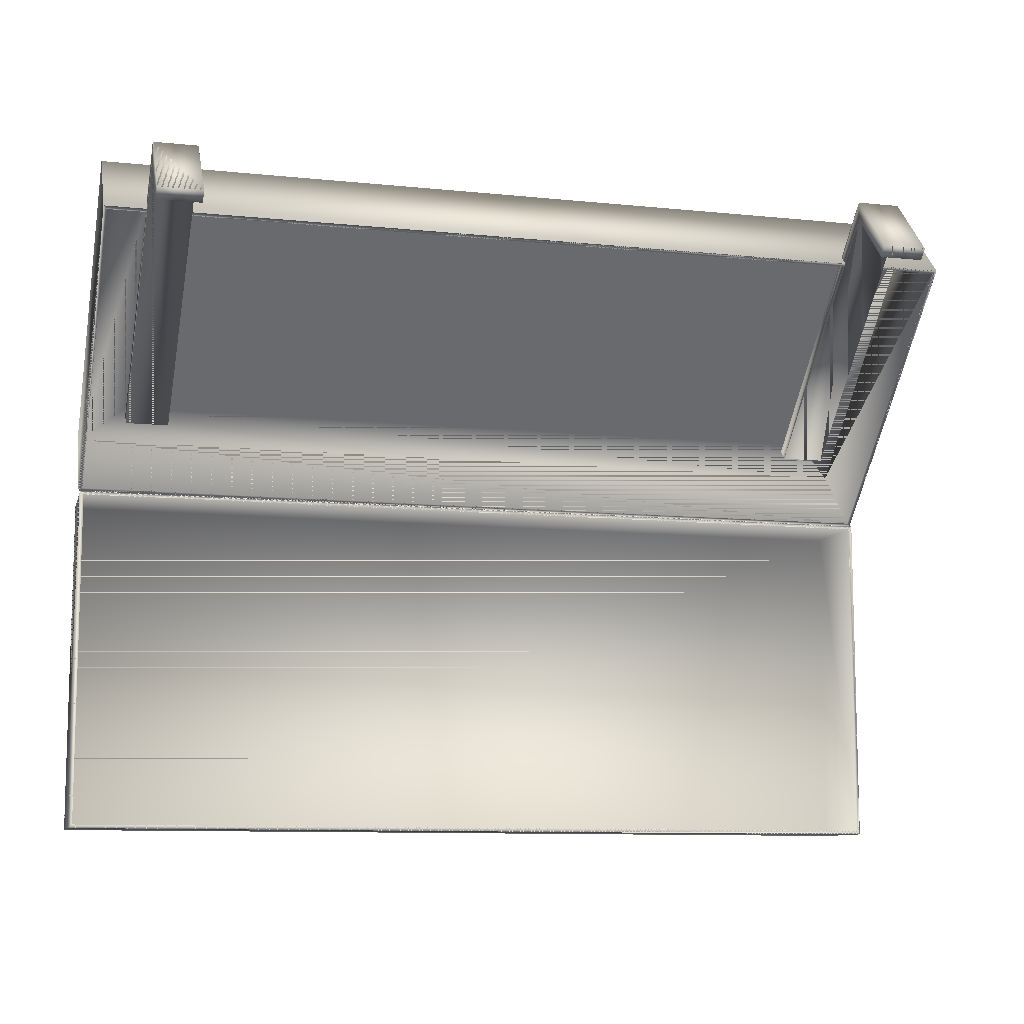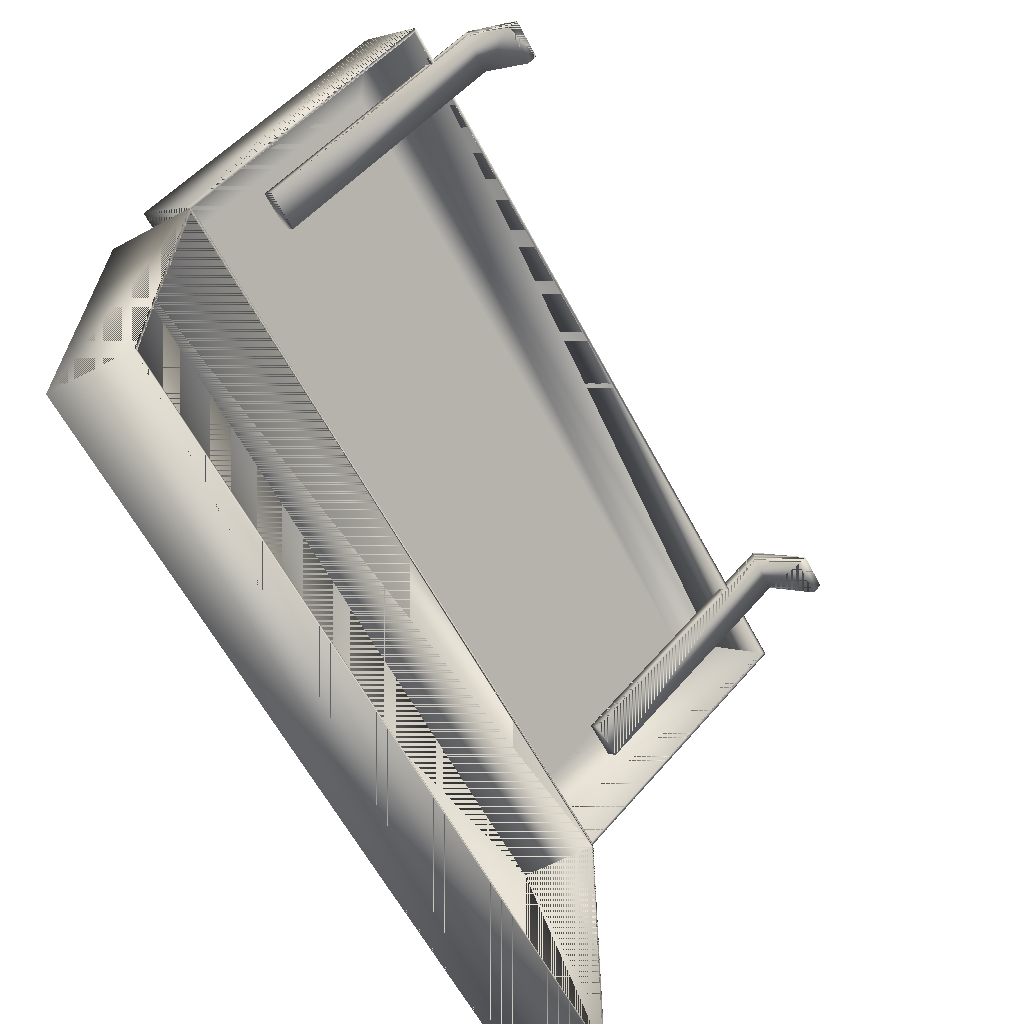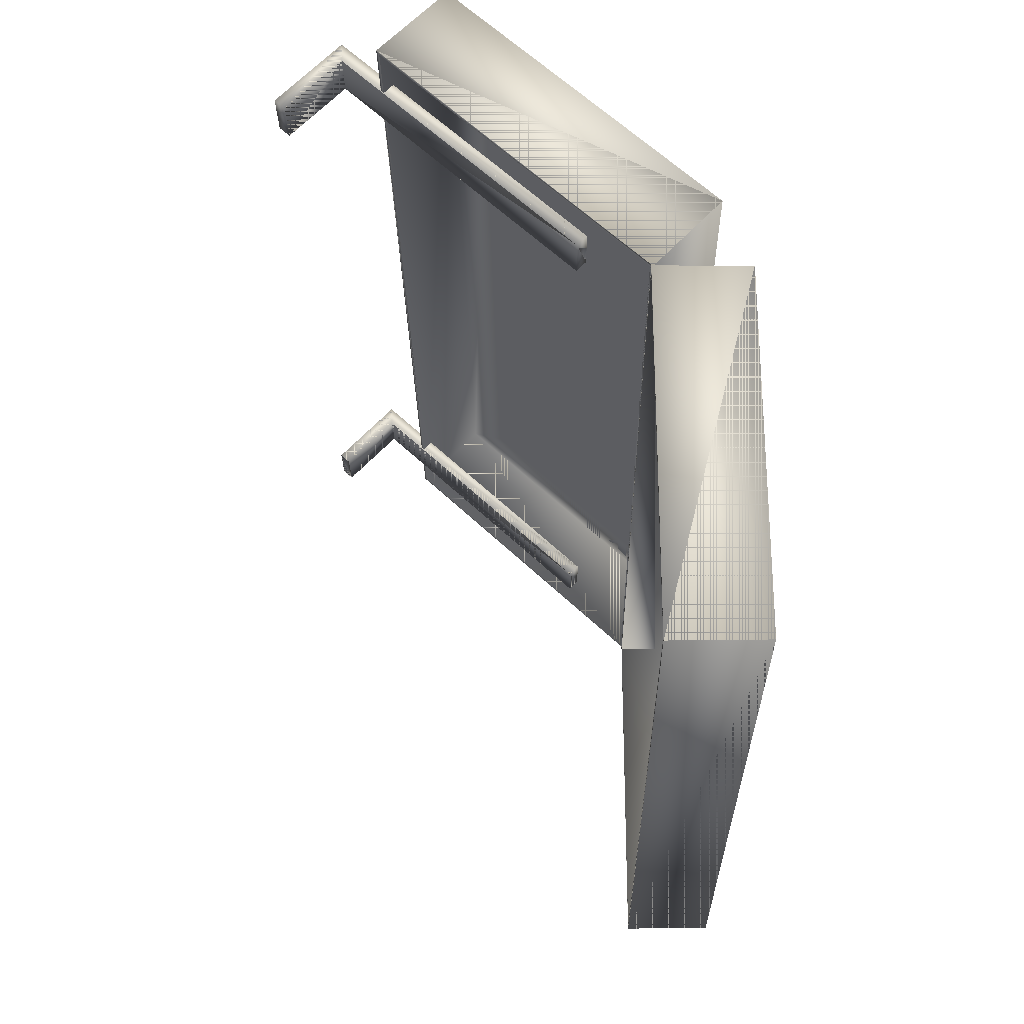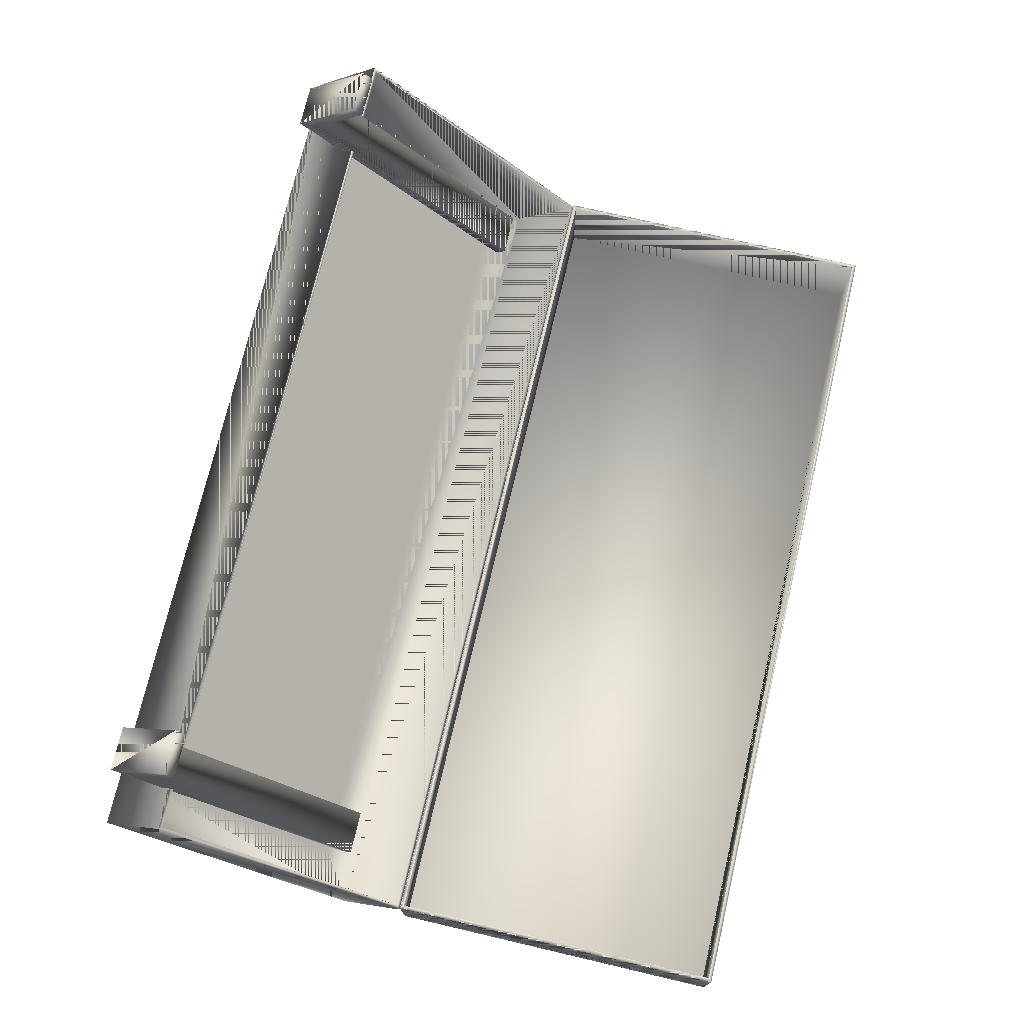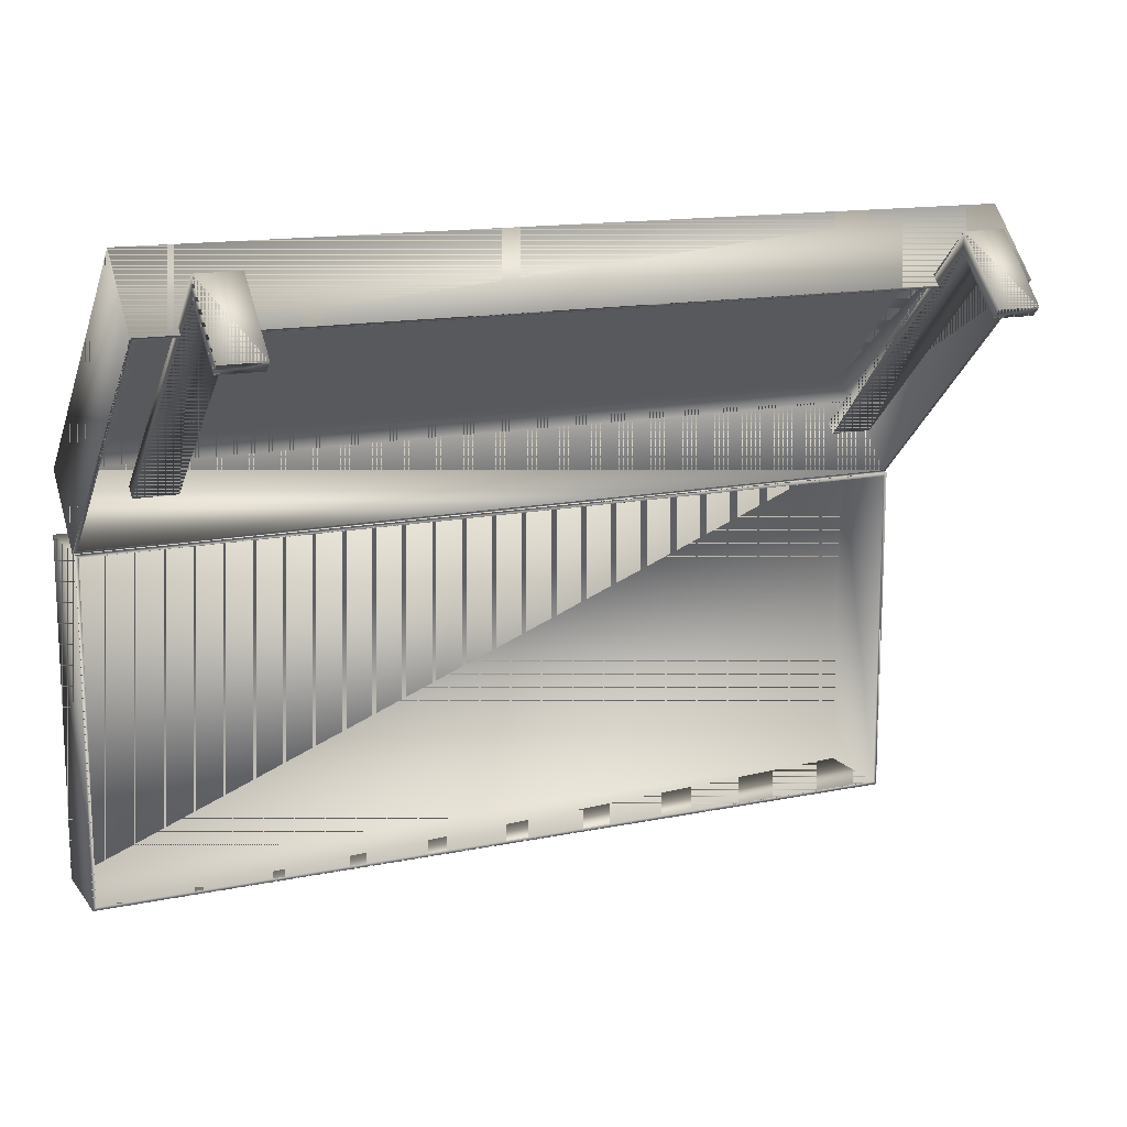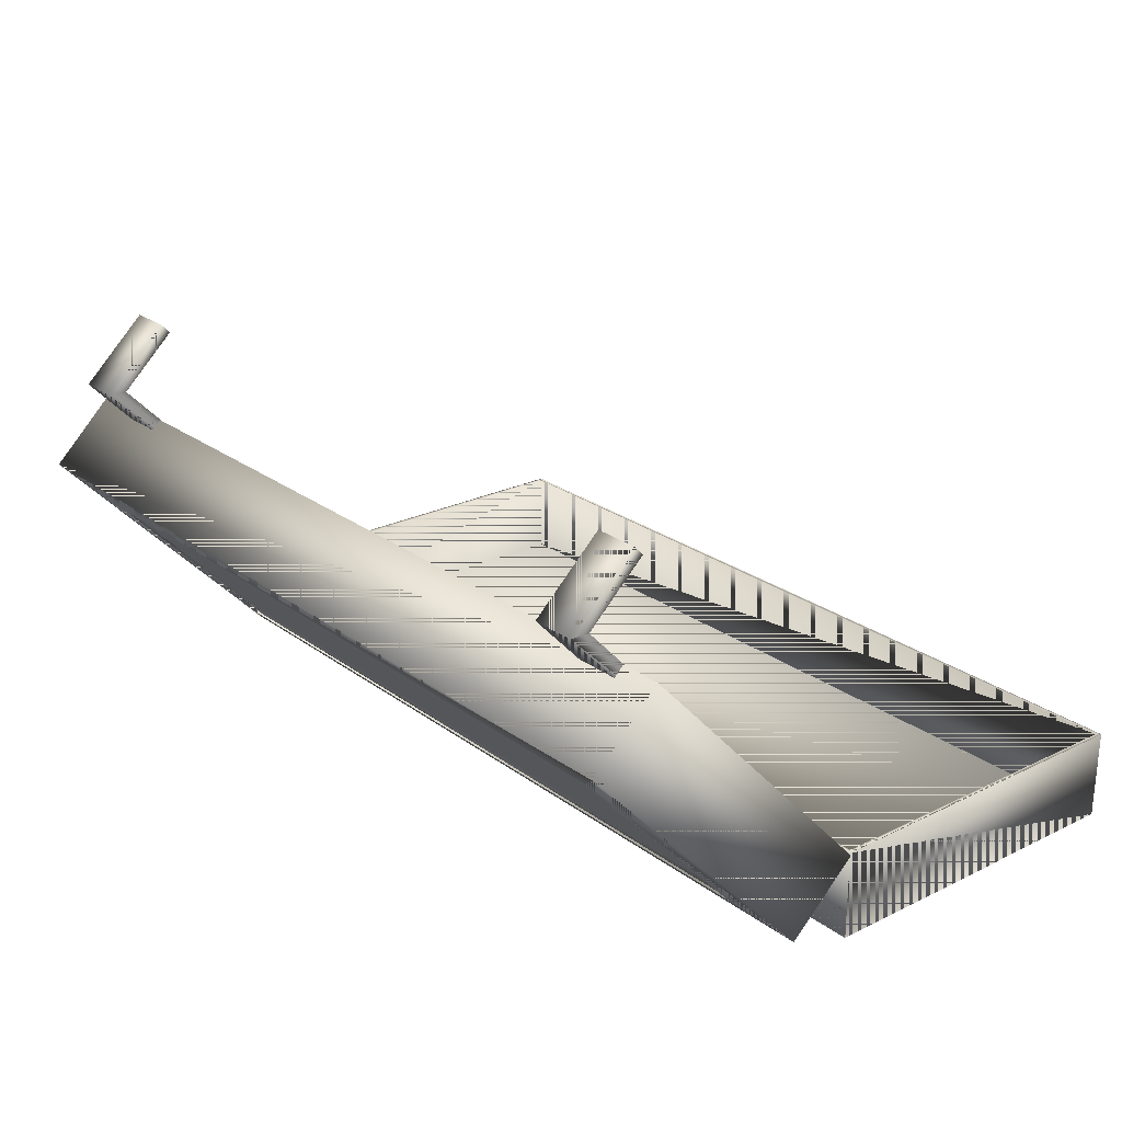
<metadata>
{"format":"obj","ext":"obj","renderer":"f3d","projection":"perspective","resolution":1024,"background":"white","views":[{"elev":-10.1,"azim":165.3,"up":"+Z"},{"elev":-62.6,"azim":118.1,"up":"+Z"},{"elev":-25.8,"azim":-89.1,"up":"+Z"},{"elev":73.1,"azim":103.2,"up":"+Y"},{"elev":14.2,"azim":155.4,"up":"+Z"},{"elev":23.8,"azim":50.7,"up":"+Y"}]}
</metadata>
<code>
o Box022.001
v -2.307 -1.014 -0.4623
v -2.307 -1.014 -2.292
v 2.257 -1.014 -2.292
v 2.257 -1.014 -0.4623
v 2.26 -0.5452 -0.4588
v -2.311 -0.5452 -0.4588
v 2.26 -0.5452 -2.296
v -2.311 -0.5452 -2.296
v 2.241 -0.9988 -2.277
v -2.292 -0.9988 -2.277
v -2.292 -0.9988 -0.478
v 2.241 -0.9988 -0.478
v -2.292 -0.5452 -0.478
v 2.241 -0.5452 -0.478
v 2.241 -0.5452 -2.277
v -2.292 -0.5452 -2.277
v 2.265 -0.8839 -0.105
v -2.299 -0.8839 -0.105
v -2.302 -0.5545 -0.4569
v 2.269 -0.5545 -0.4569
v 2.265 0.4032 1.118
v 2.269 0.7377 0.7708
v -2.299 0.4032 1.118
v -2.302 0.7377 0.7708
v 2.017 -0.7122 0.07398
v -2.051 -0.7122 0.07398
v 2.017 0.2157 0.9555
v -2.051 0.2157 0.9555
v 2.017 0.2343 0.9359
v 2.017 -0.6936 0.05434
v -2.051 -0.6936 0.05434
v -2.051 0.2343 0.9359
v -2.283 -0.5406 -0.4437
v -2.283 -0.8618 -0.1055
v 2.25 -0.8618 -0.1055
v 2.25 -0.5406 -0.4437
v 2.25 0.4026 1.096
v 2.25 0.7238 0.7576
v -2.283 0.4026 1.096
v -2.283 0.7238 0.7576
v 2.05 -0.2159 -0.1358
v 2.05 0.9384 0.9574
v 2.05 0.941 1.056
v 2.05 -0.264 -0.085
v 1.822 0.941 1.056
v 1.822 -0.264 -0.085
v 1.822 0.9384 0.9574
v 1.822 -0.2159 -0.1358
v 2.05 1.209 0.6717
v 2.05 1.26 0.7198
v 1.822 1.26 0.7198
v 1.822 1.209 0.6717
v -1.755 -0.2159 -0.1358
v -1.755 0.9384 0.9574
v -1.755 0.941 1.056
v -1.755 -0.264 -0.085
v -1.983 0.941 1.056
v -1.983 -0.264 -0.085
v -1.983 0.9384 0.9574
v -1.983 -0.2159 -0.1358
v -1.755 1.209 0.6717
v -1.755 1.26 0.7198
v -1.983 1.26 0.7198
v -1.983 1.209 0.6717
v 2.241 -0.9988 -2.277
v 2.241 -0.9988 -0.478
v -2.292 -0.9988 -2.277
v -2.292 -0.9988 -0.478
v -2.307 -1.014 -0.4623
v 2.257 -1.014 -0.4623
v -2.307 -1.014 -2.292
v 2.257 -1.014 -2.292
v 2.26 -0.5452 -0.4588
v -2.311 -0.5452 -0.4588
v 2.26 -0.5452 -2.296
v -2.311 -0.5452 -2.296
v 2.241 -0.9988 -2.277
v 2.241 -0.9988 -0.478
v -2.292 -0.9988 -2.277
v -2.292 -0.9988 -0.478
v -2.292 -0.5452 -0.478
v 2.241 -0.5452 -0.478
v 2.241 -0.5452 -2.277
v -2.292 -0.5452 -2.277
v 2.265 -0.8839 -0.105
v 2.269 -0.5545 -0.4569
v -2.299 -0.8839 -0.105
v -2.302 -0.5545 -0.4569
v 2.265 0.4032 1.118
v 2.269 0.7377 0.7708
v -2.299 0.4032 1.118
v -2.302 0.7377 0.7708
v -2.051 -0.7122 0.07398
v 2.017 -0.7122 0.07398
v 2.017 0.2157 0.9555
v -2.051 0.2157 0.9555
v 2.017 0.2343 0.9359
v -2.051 0.2343 0.9359
v 2.017 -0.6936 0.05434
v -2.051 -0.6936 0.05434
v -2.283 -0.5406 -0.4437
v 2.25 -0.5406 -0.4437
v -2.283 -0.8618 -0.1055
v 2.25 -0.8618 -0.1055
v 2.25 0.7238 0.7576
v 2.25 0.4026 1.096
v -2.283 0.7238 0.7576
v -2.283 0.4026 1.096
v 2.05 -0.2159 -0.1358
v 2.05 -0.264 -0.085
v 2.05 0.9384 0.9574
v 2.05 0.941 1.056
v 1.822 -0.264 -0.085
v 1.822 0.941 1.056
v 1.822 -0.2159 -0.1358
v 1.822 0.9384 0.9574
v 2.05 1.209 0.6717
v 2.05 1.26 0.7198
v 1.822 1.26 0.7198
v 1.822 1.209 0.6717
v -1.755 -0.2159 -0.1358
v -1.755 -0.264 -0.085
v -1.755 0.9384 0.9574
v -1.755 0.941 1.056
v -1.983 -0.264 -0.085
v -1.983 0.941 1.056
v -1.983 -0.2159 -0.1358
v -1.983 0.9384 0.9574
v -1.755 1.209 0.6717
v -1.755 1.26 0.7198
v -1.983 1.26 0.7198
v -1.983 1.209 0.6717
v 2.241 -0.9988 -2.277
v 2.241 -0.9988 -0.478
v -2.292 -0.9988 -2.277
v -2.292 -0.9988 -0.478
f 18 26 25 17
f 17 25 27 21
f 21 27 28 23
f 23 28 26 18
f 30 31 34 35
f 29 30 35 37
f 32 29 37 39
f 31 32 39 34
f 87 85 94 93
f 85 89 95 94
f 89 91 96 95
f 91 87 93 96
f 99 104 103 100
f 97 106 104 99
f 98 108 106 97
f 100 103 108 98
f 28 27 95 96
f 27 25 94 95
f 25 26 93 94
f 26 28 96 93
f 1 4 3 2
f 4 1 6 5
f 3 4 5 7
f 2 3 7 8
f 1 2 8 6
f 11 68 66 12
f 13 11 12 14
f 14 12 9 15
f 15 9 10 16
f 16 10 11 13
f 6 13 14 5
f 5 14 15 7
f 7 15 16 8
f 8 16 13 6
f 17 20 19 18
f 21 22 20 17
f 23 24 22 21
f 18 19 24 23
f 33 36 35 34
f 36 38 37 35
f 38 40 39 37
f 40 33 34 39
f 20 36 33 19
f 22 38 36 20
f 24 40 38 22
f 19 33 40 24
f 41 44 43 42
f 44 46 45 43
f 46 48 47 45
f 48 41 42 47
f 42 43 50 49
f 43 45 51 50
f 45 47 52 51
f 47 42 49 52
f 44 41 48 46
f 51 49 50
f 52 49 51
f 53 56 55 54
f 56 58 57 55
f 58 60 59 57
f 60 53 54 59
f 54 55 62 61
f 55 57 63 62
f 57 59 64 63
f 59 54 61 64
f 56 53 60 58
f 63 61 62
f 64 61 63
f 9 65 67 10
f 10 67 68 11
f 12 66 65 9
f 69 71 72 70
f 70 73 74 69
f 72 75 73 70
f 71 76 75 72
f 69 74 76 71
f 80 78 134 136
f 81 82 78 80
f 82 83 77 78
f 83 84 79 77
f 84 81 80 79
f 74 73 82 81
f 73 75 83 82
f 75 76 84 83
f 76 74 81 84
f 85 87 88 86
f 89 85 86 90
f 91 89 90 92
f 87 91 92 88
f 101 103 104 102
f 102 104 106 105
f 105 106 108 107
f 107 108 103 101
f 86 88 101 102
f 90 86 102 105
f 92 90 105 107
f 88 92 107 101
f 109 111 112 110
f 110 112 114 113
f 113 114 116 115
f 115 116 111 109
f 111 117 118 112
f 112 118 119 114
f 114 119 120 116
f 116 120 117 111
f 110 113 115 109
f 119 118 117
f 120 119 117
f 121 123 124 122
f 122 124 126 125
f 125 126 128 127
f 127 128 123 121
f 123 129 130 124
f 124 130 131 126
f 126 131 132 128
f 128 132 129 123
f 122 125 127 121
f 131 130 129
f 132 131 129
f 77 79 135 133
f 79 80 136 135
f 78 77 133 134
f 29 32 31 30
f 65 66 68 67
f 97 99 100 98
f 133 135 136 134

</code>
